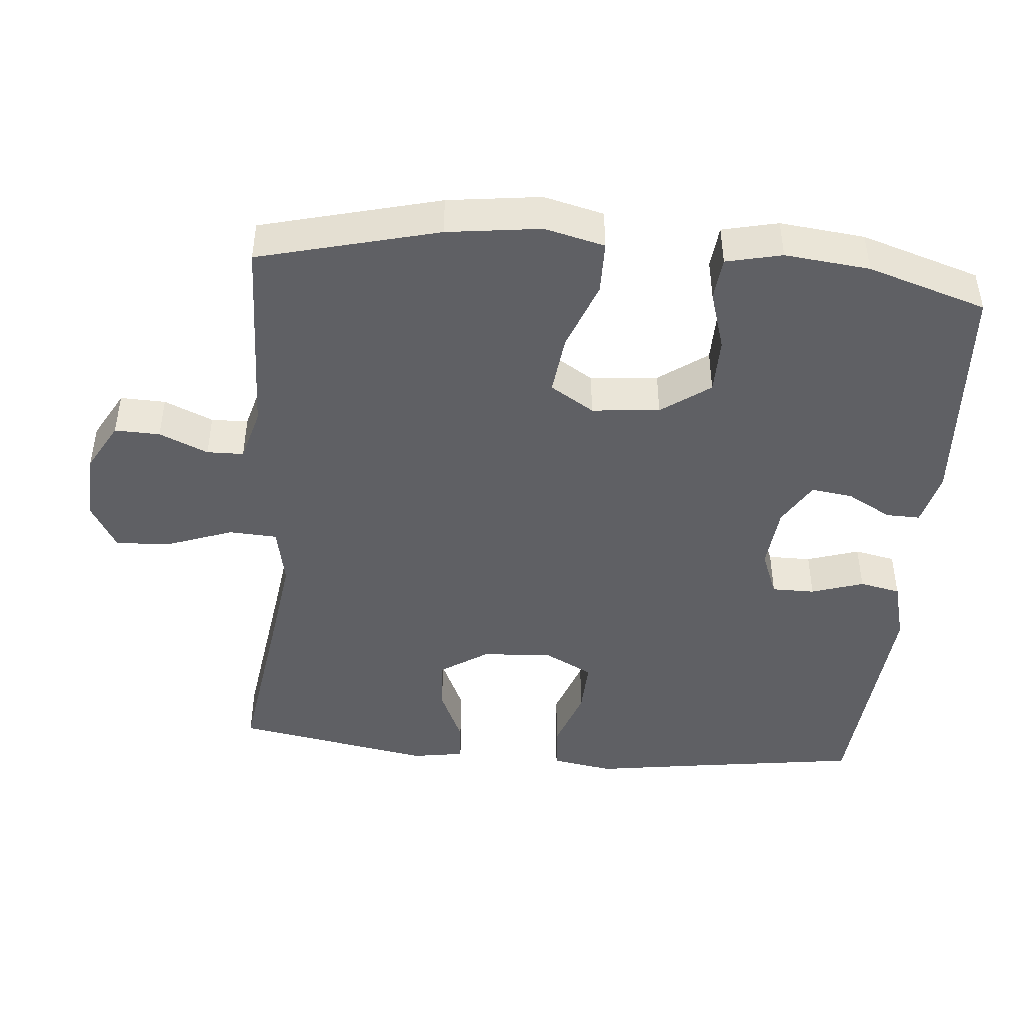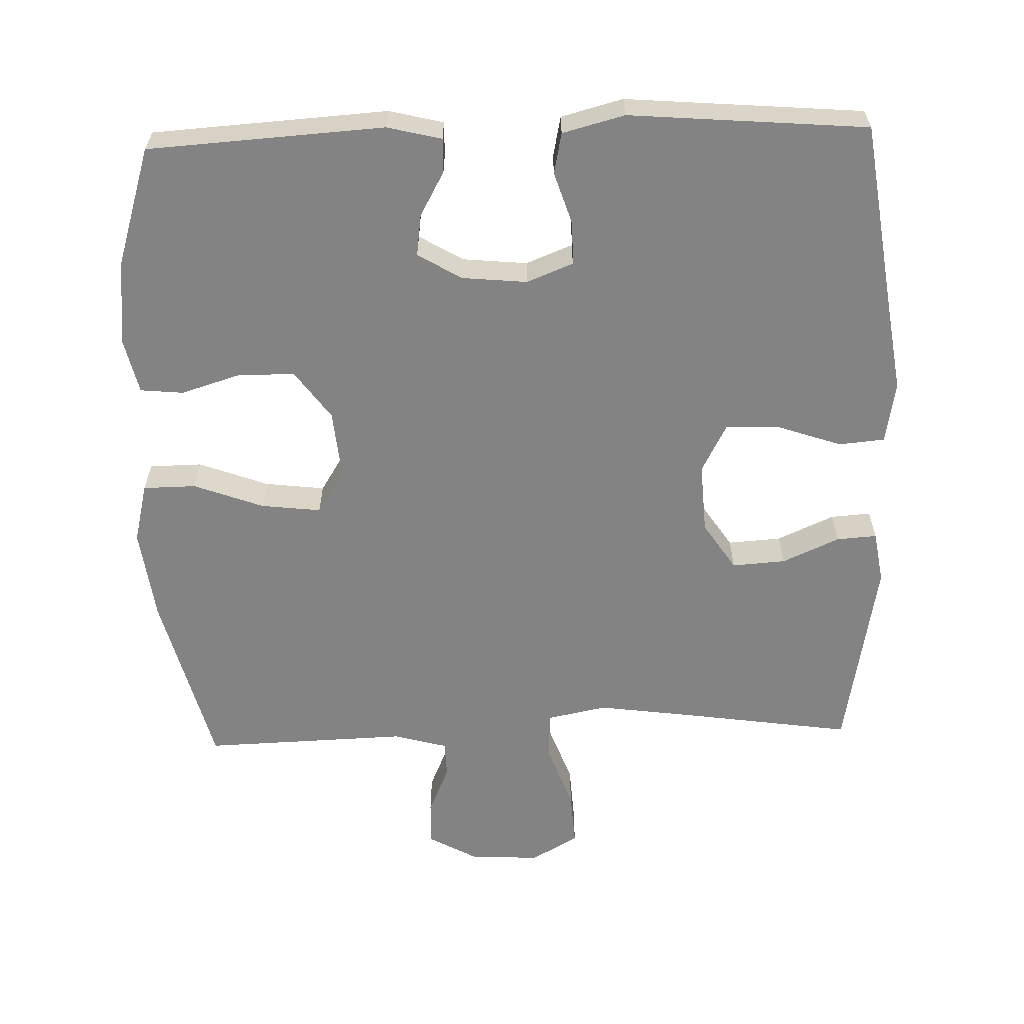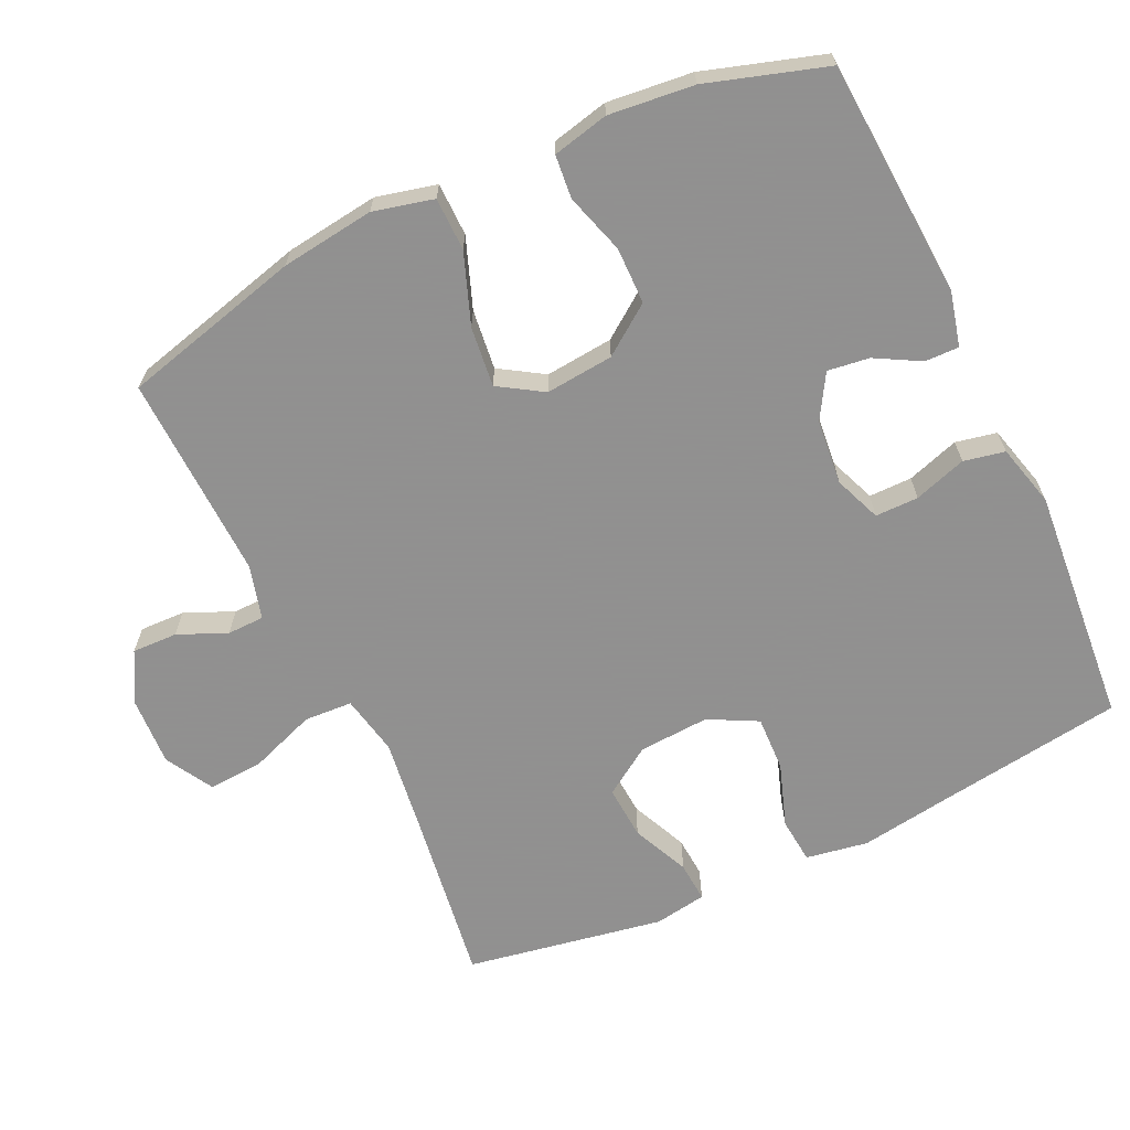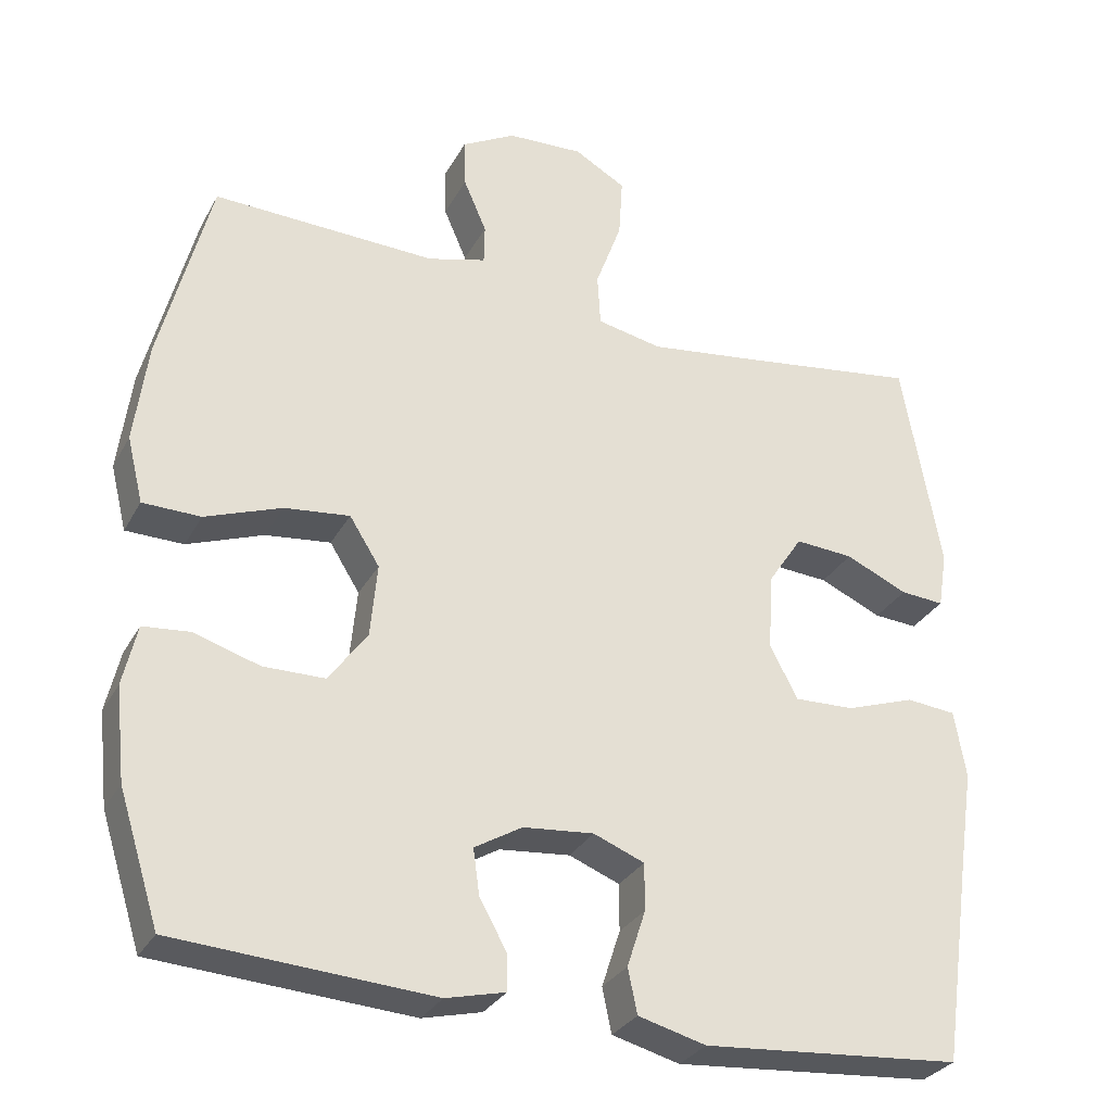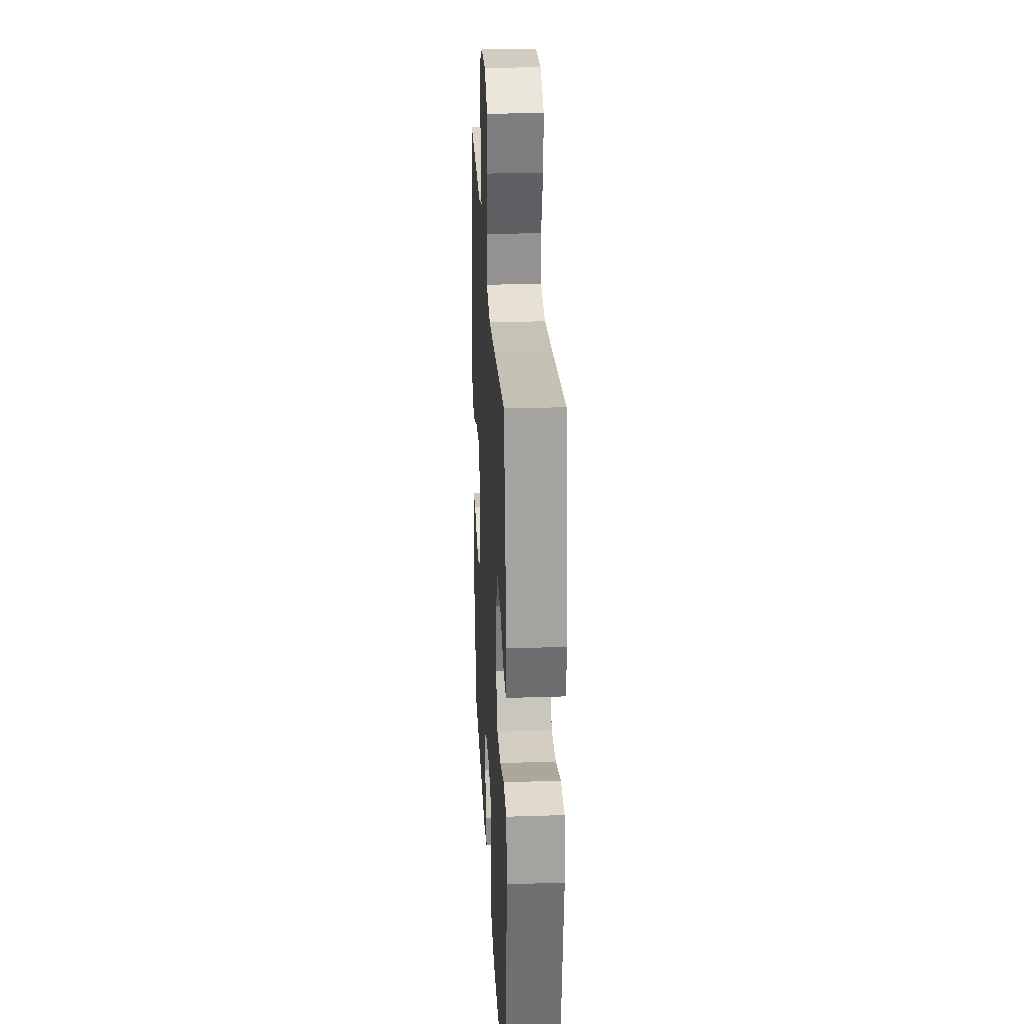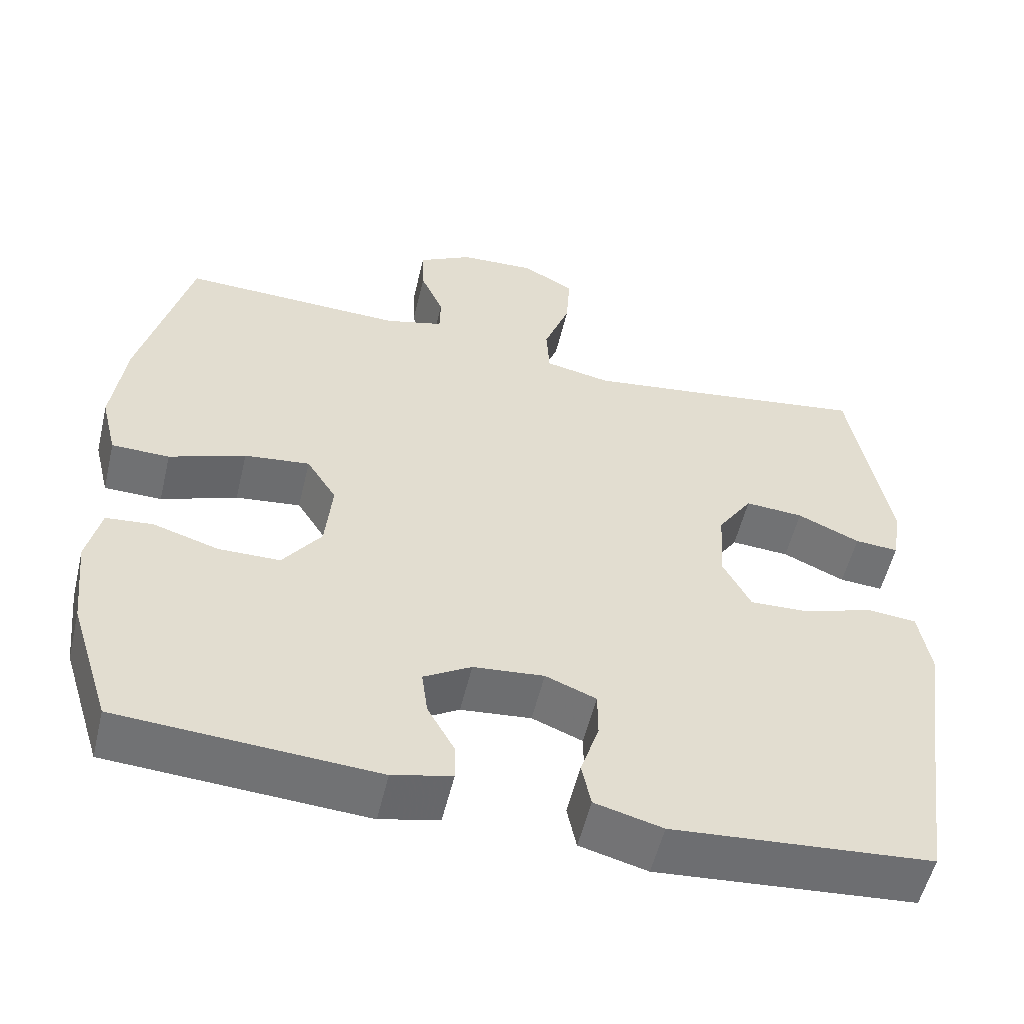
<metadata>
{"format":"obj","ext":"obj","renderer":"f3d","projection":"perspective","resolution":1024,"background":"white","views":[{"elev":-44.9,"azim":85.0,"up":"+Y"},{"elev":-61.1,"azim":-178.2,"up":"+Y"},{"elev":-65.8,"azim":115.3,"up":"+Y"},{"elev":-30.3,"azim":155.8,"up":"+Z"},{"elev":27.2,"azim":-92.9,"up":"+Z"},{"elev":-55.1,"azim":166.6,"up":"+Z"}]}
</metadata>
<code>
v 0.5 0.07 -0.5
v 0.166 0.07 -0.521
v 0.089 0.07 -0.502
v 0.09 0.07 -0.454
v 0.125 0.07 -0.391
v 0.133 0.07 -0.332
v 0.071 0.07 -0.295
v -0.021 0.07 -0.286
v -0.087 0.07 -0.312
v -0.087 0.07 -0.373
v -0.063 0.07 -0.447
v -0.075 0.07 -0.505
v -0.163 0.07 -0.528
v -0.5 0.07 -0.5
v -0.537 0.07 -0.24
v -0.557 0.07 -0.106
v -0.542 0.07 -0.018
v -0.477 0.07 -0.012
v -0.387 0.07 -0.043
v -0.309 0.07 -0.046
v -0.273 0.07 0.023
v -0.279 0.07 0.123
v -0.324 0.07 0.191
v -0.4 0.07 0.186
v -0.481 0.07 0.15
v -0.538 0.07 0.146
v -0.55 0.07 0.22
v -0.5 0.07 0.5
v -0.253 0.07 0.464
v -0.122 0.07 0.446
v -0.037 0.07 0.463
v -0.033 0.07 0.531
v -0.067 0.07 0.624
v -0.072 0.07 0.703
v -0.005 0.07 0.741
v 0.094 0.07 0.736
v 0.164 0.07 0.697
v 0.162 0.07 0.633
v 0.132 0.07 0.564
v 0.133 0.07 0.512
v 0.209 0.07 0.491
v 0.5 0.07 0.5
v 0.565 0.07 0.246
v 0.582 0.07 0.114
v 0.561 0.07 0.029
v 0.486 0.07 0.028
v 0.387 0.07 0.065
v 0.302 0.07 0.075
v 0.263 0.07 0.013
v 0.272 0.07 -0.083
v 0.322 0.07 -0.152
v 0.402 0.07 -0.153
v 0.487 0.07 -0.127
v 0.548 0.07 -0.133
v 0.566 0.07 -0.212
v 0.553 0.07 -0.332
v 0.5 0 -0.5
v 0.166 0 -0.521
v 0.089 0 -0.502
v 0.09 0 -0.454
v 0.125 0 -0.391
v 0.133 0 -0.332
v 0.071 0 -0.295
v -0.021 0 -0.286
v -0.087 0 -0.312
v -0.087 0 -0.373
v -0.063 0 -0.447
v -0.075 0 -0.505
v -0.163 0 -0.528
v -0.5 0 -0.5
v -0.537 0 -0.24
v -0.557 0 -0.106
v -0.542 0 -0.018
v -0.477 0 -0.012
v -0.387 0 -0.043
v -0.309 0 -0.046
v -0.273 0 0.023
v -0.279 0 0.123
v -0.324 0 0.191
v -0.4 0 0.186
v -0.481 0 0.15
v -0.538 0 0.146
v -0.55 0 0.22
v -0.5 0 0.5
v -0.253 0 0.464
v -0.122 0 0.446
v -0.037 0 0.463
v -0.033 0 0.531
v -0.067 0 0.624
v -0.072 0 0.703
v -0.005 0 0.741
v 0.094 0 0.736
v 0.164 0 0.697
v 0.162 0 0.633
v 0.132 0 0.564
v 0.133 0 0.512
v 0.209 0 0.491
v 0.5 0 0.5
v 0.565 0 0.246
v 0.582 0 0.114
v 0.561 0 0.029
v 0.486 0 0.028
v 0.387 0 0.065
v 0.302 0 0.075
v 0.263 0 0.013
v 0.272 0 -0.083
v 0.322 0 -0.152
v 0.402 0 -0.153
v 0.487 0 -0.127
v 0.548 0 -0.133
v 0.566 0 -0.212
v 0.553 0 -0.332
f 3 4 5
f 2 3 5
f 1 2 5
f 56 1 5
f 55 56 5
f 54 55 5
f 53 54 5
f 52 53 5
f 51 52 5 6
f 50 51 6 7
f 49 50 7 8
f 48 49 8 9
f 45 46 47
f 44 45 47
f 43 44 47
f 42 43 47
f 41 42 47
f 40 41 47 48
f 37 38 39
f 36 37 39
f 35 36 39
f 34 35 39
f 33 34 39
f 32 33 39
f 31 32 39 40
f 27 28 29
f 26 27 29
f 25 26 29
f 24 25 29
f 23 24 29 30
f 22 23 30 31
f 17 18 19
f 16 17 19
f 15 16 19
f 15 19 20
f 14 15 20
f 13 14 20
f 12 13 20
f 11 12 20
f 10 11 20
f 9 10 20 21
f 31 40 48
f 22 31 48
f 21 22 48
f 9 21 48
f 61 60 59
f 61 59 58
f 61 58 57
f 61 57 112
f 61 112 111
f 61 111 110
f 61 110 109
f 61 109 108
f 62 61 108 107
f 63 62 107 106
f 64 63 106 105
f 65 64 105 104
f 103 102 101
f 103 101 100
f 103 100 99
f 103 99 98
f 103 98 97
f 104 103 97 96
f 95 94 93
f 95 93 92
f 95 92 91
f 95 91 90
f 95 90 89
f 95 89 88
f 96 95 88 87
f 85 84 83
f 85 83 82
f 85 82 81
f 85 81 80
f 86 85 80 79
f 87 86 79 78
f 75 74 73
f 75 73 72
f 75 72 71
f 76 75 71
f 76 71 70
f 76 70 69
f 76 69 68
f 76 68 67
f 76 67 66
f 77 76 66 65
f 104 96 87
f 104 87 78
f 104 78 77
f 104 77 65
f 1 57 58 2
f 2 58 59 3
f 3 59 60 4
f 4 60 61 5
f 5 61 62 6
f 6 62 63 7
f 7 63 64 8
f 8 64 65 9
f 9 65 66 10
f 10 66 67 11
f 11 67 68 12
f 12 68 69 13
f 13 69 70 14
f 14 70 71 15
f 15 71 72 16
f 16 72 73 17
f 17 73 74 18
f 18 74 75 19
f 19 75 76 20
f 20 76 77 21
f 21 77 78 22
f 22 78 79 23
f 23 79 80 24
f 24 80 81 25
f 25 81 82 26
f 26 82 83 27
f 27 83 84 28
f 28 84 85 29
f 29 85 86 30
f 30 86 87 31
f 31 87 88 32
f 32 88 89 33
f 33 89 90 34
f 34 90 91 35
f 35 91 92 36
f 36 92 93 37
f 37 93 94 38
f 38 94 95 39
f 39 95 96 40
f 40 96 97 41
f 41 97 98 42
f 42 98 99 43
f 43 99 100 44
f 44 100 101 45
f 45 101 102 46
f 46 102 103 47
f 47 103 104 48
f 48 104 105 49
f 49 105 106 50
f 50 106 107 51
f 51 107 108 52
f 52 108 109 53
f 53 109 110 54
f 54 110 111 55
f 55 111 112 56
f 56 112 57 1

</code>
